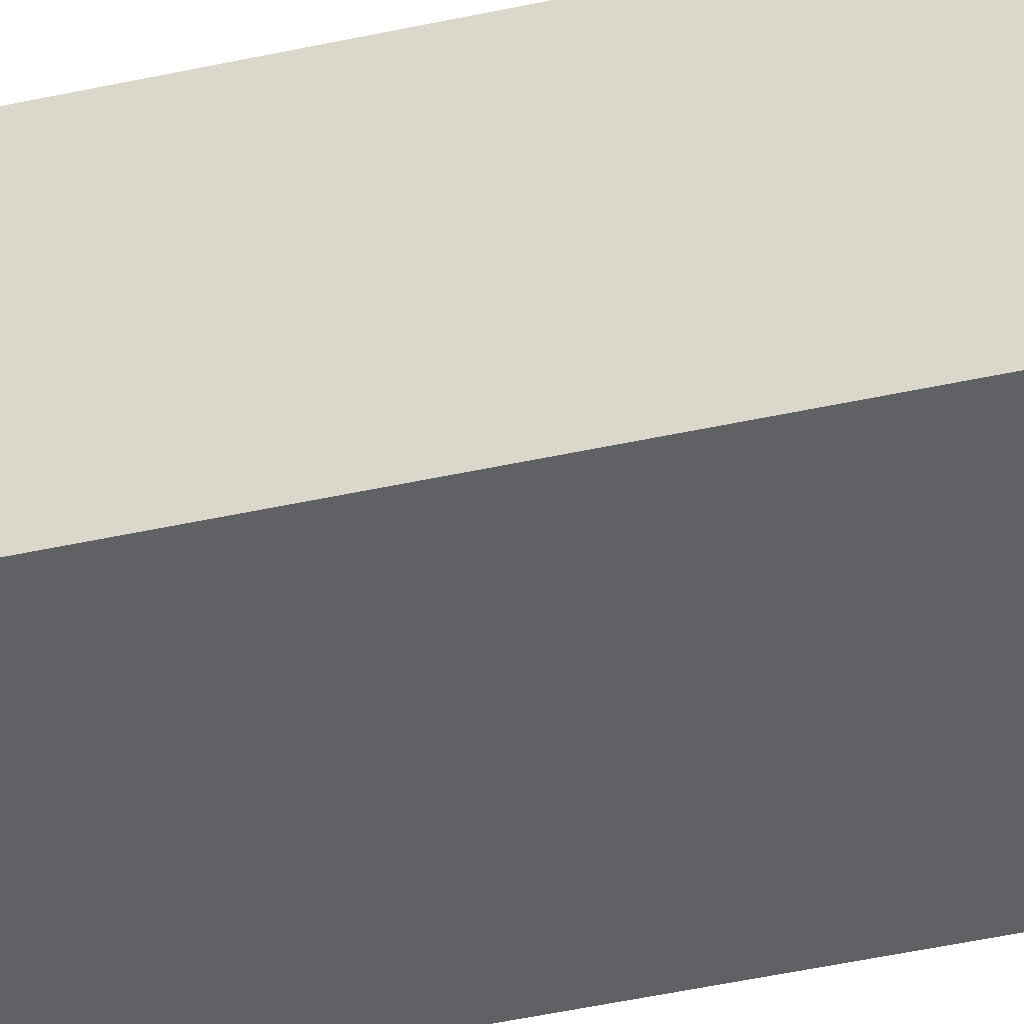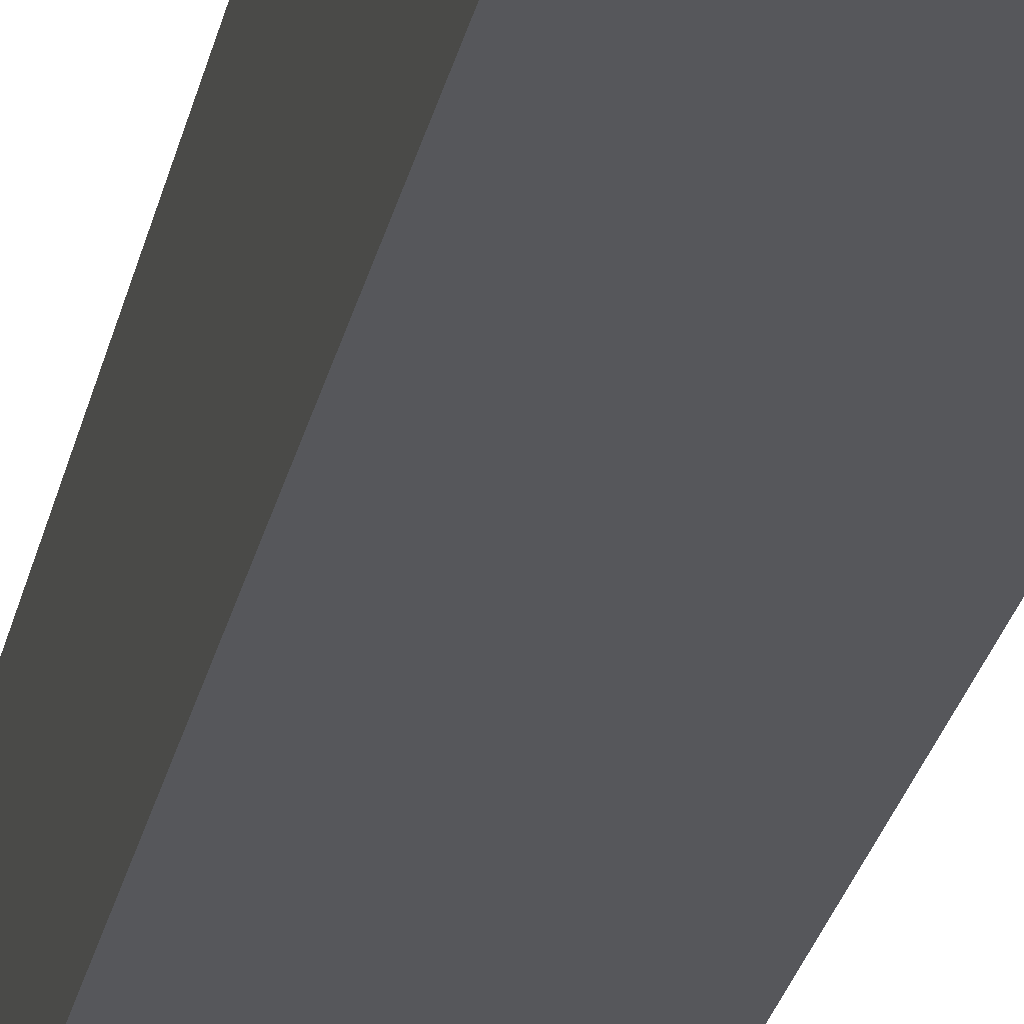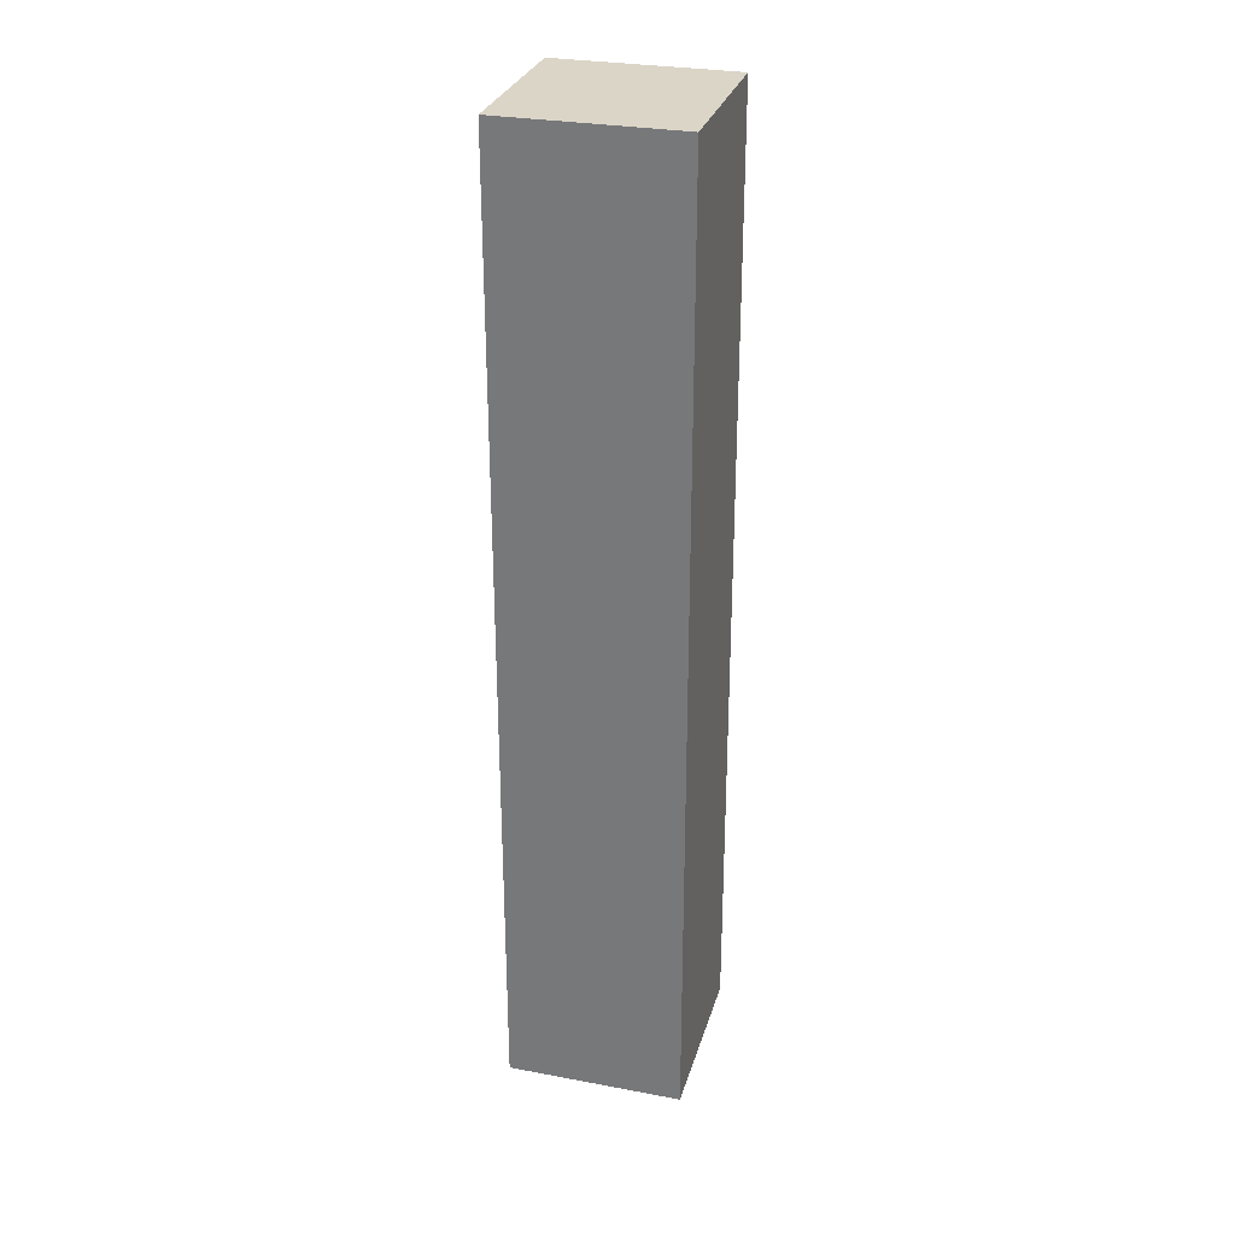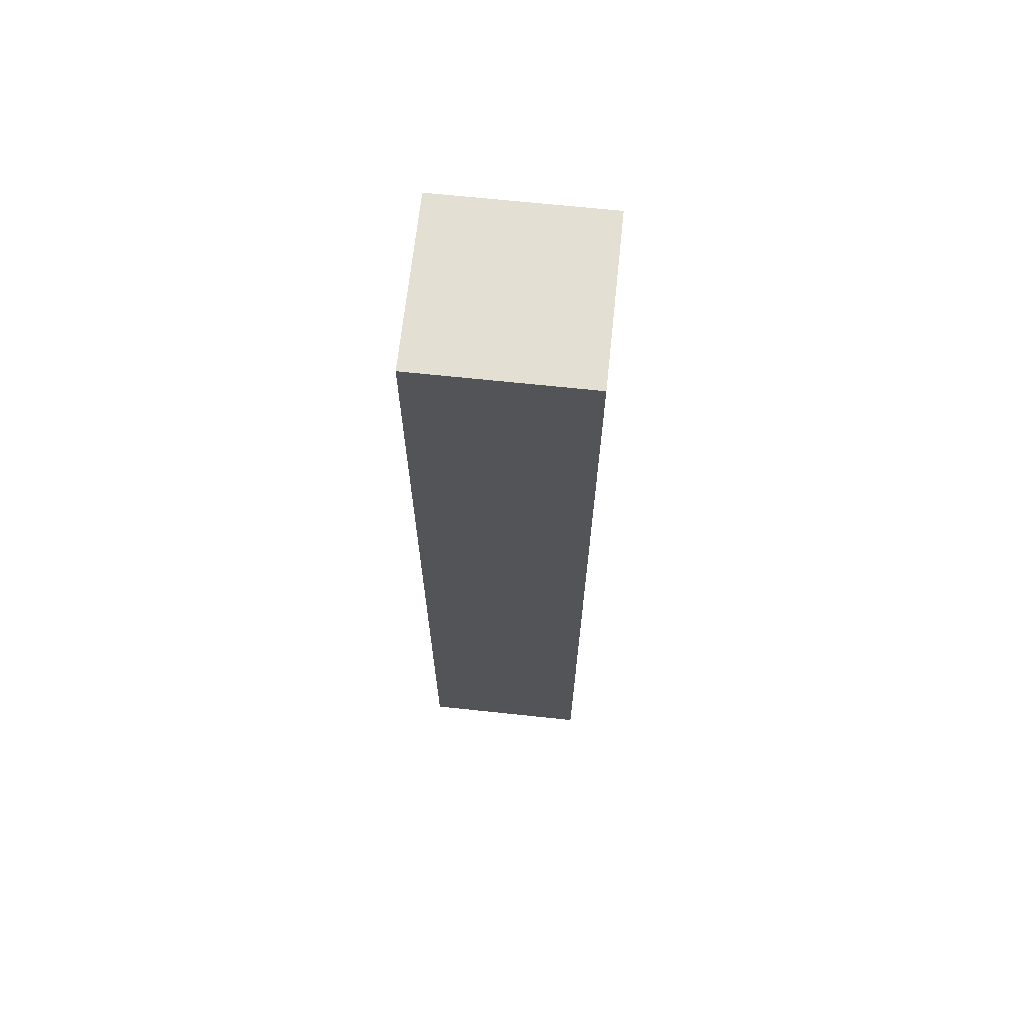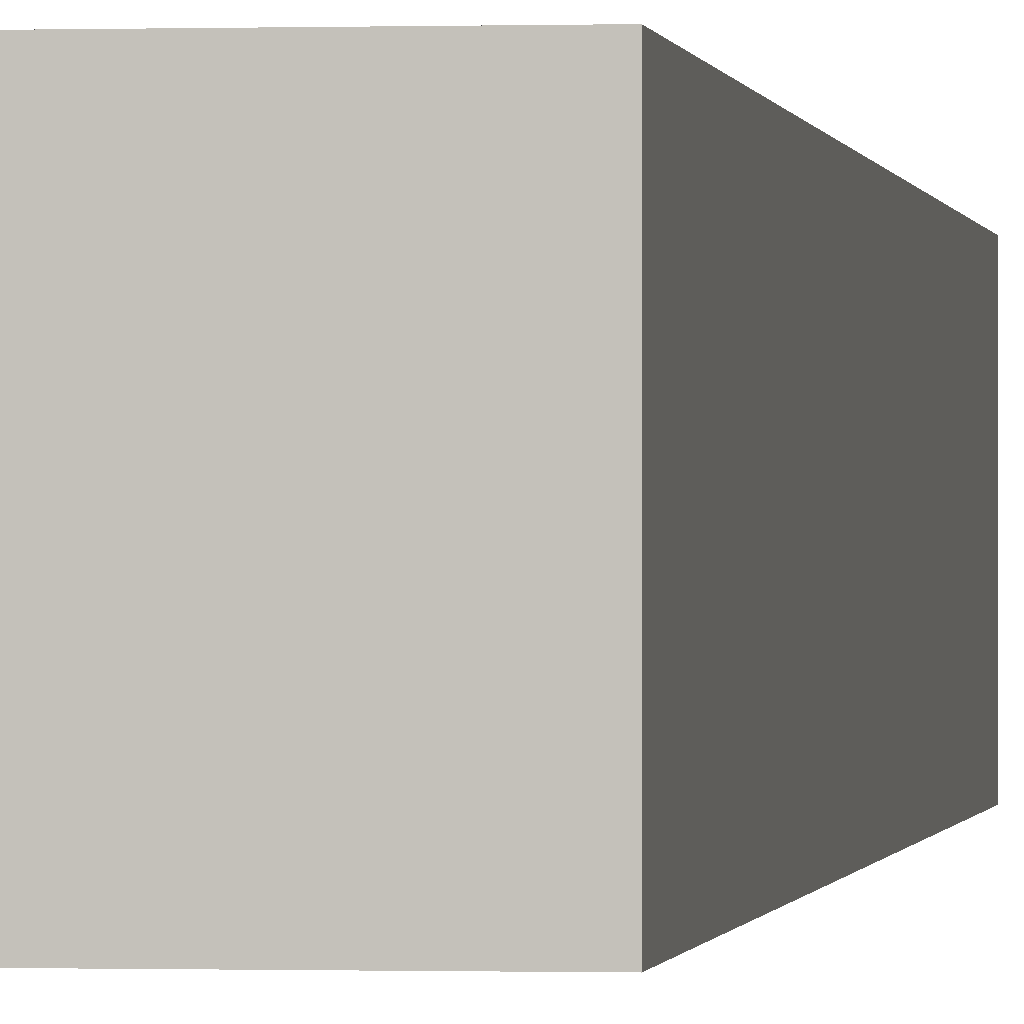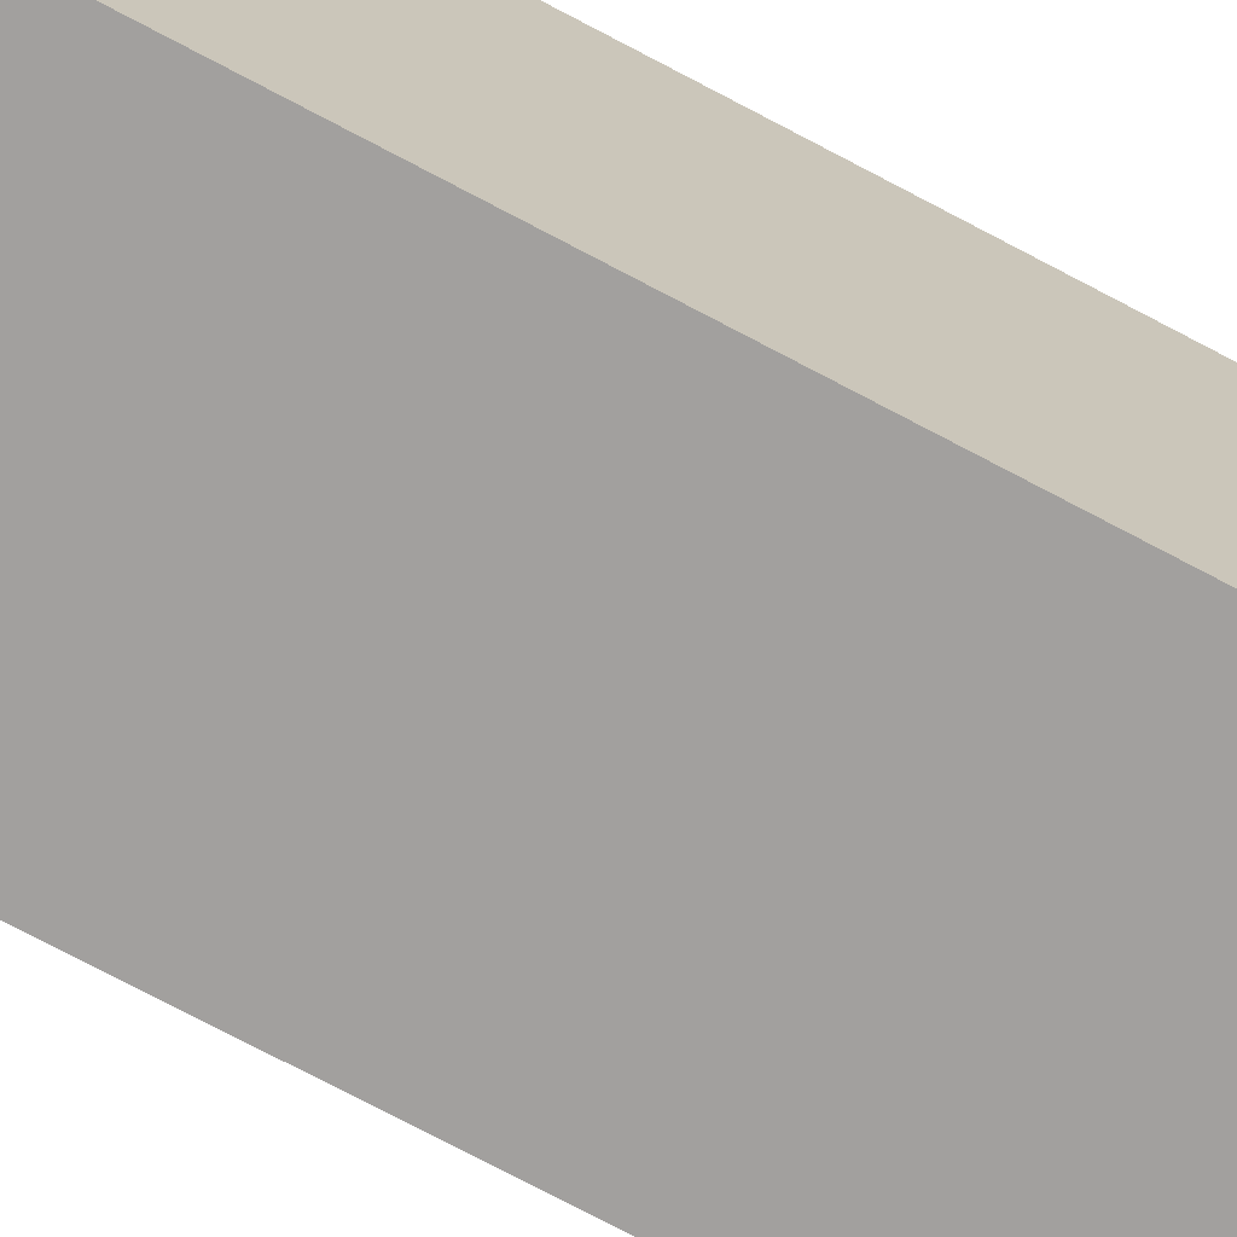
<metadata>
{"format":"obj","ext":"obj","renderer":"f3d","projection":"perspective","resolution":1024,"background":"white","views":[{"elev":-49.3,"azim":-76.5,"up":"+Z"},{"elev":-27.3,"azim":-12.0,"up":"+Z"},{"elev":29.5,"azim":105.4,"up":"+Y"},{"elev":67.0,"azim":6.1,"up":"+Y"},{"elev":-0.3,"azim":-172.5,"up":"+Z"},{"elev":-71.9,"azim":-118.2,"up":"+Z"}]}
</metadata>
<code>
o
v 0.7 1.2 2.235e-08
v 0.7 1.2 -0.2
v 0.7 2.3 2.235e-08
v 0.7 2.3 -0.2
v 0.9 1.2 2.235e-08
v 0.9 1.2 -0.2
v 0.9 2.3 2.235e-08
v 0.9 2.3 -0.2
v 0.7 1.2 2.235e-08
v 0.7 2.3 2.235e-08
v 0.9 1.2 2.235e-08
v 0.9 2.3 2.235e-08
v 0.7 1.2 -0.2
v 0.7 2.3 -0.2
v 0.9 1.2 -0.2
v 0.9 2.3 -0.2
v 0.7 1.2 2.235e-08
v 0.9 1.2 2.235e-08
v 0.7 1.2 -0.2
v 0.9 1.2 -0.2
v 0.7 2.3 2.235e-08
v 0.9 2.3 2.235e-08
v 0.7 2.3 -0.2
v 0.9 2.3 -0.2
f 3 2 1
f 4 2 3
f 5 6 7
f 7 6 8
f 11 10 9
f 12 10 11
f 13 14 15
f 15 14 16
f 19 18 17
f 20 18 19
f 21 22 23
f 23 22 24

</code>
